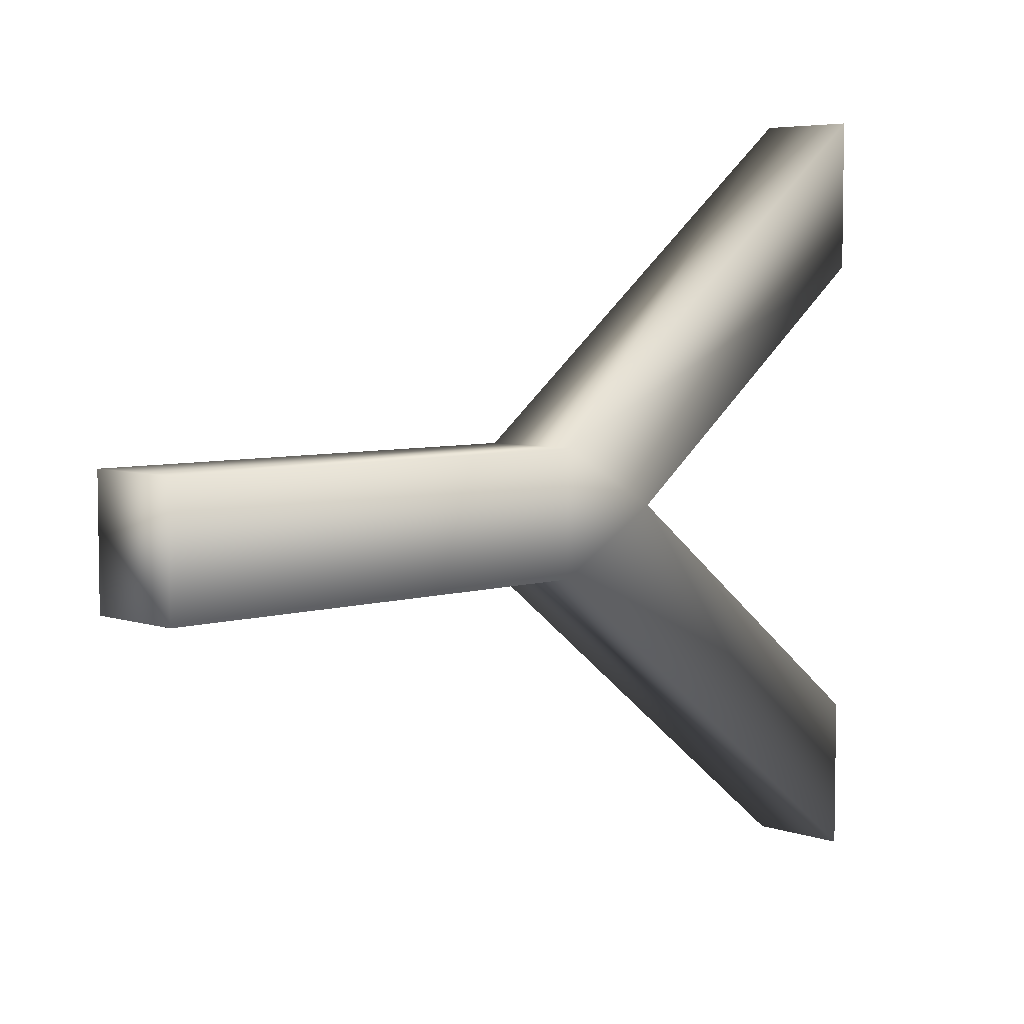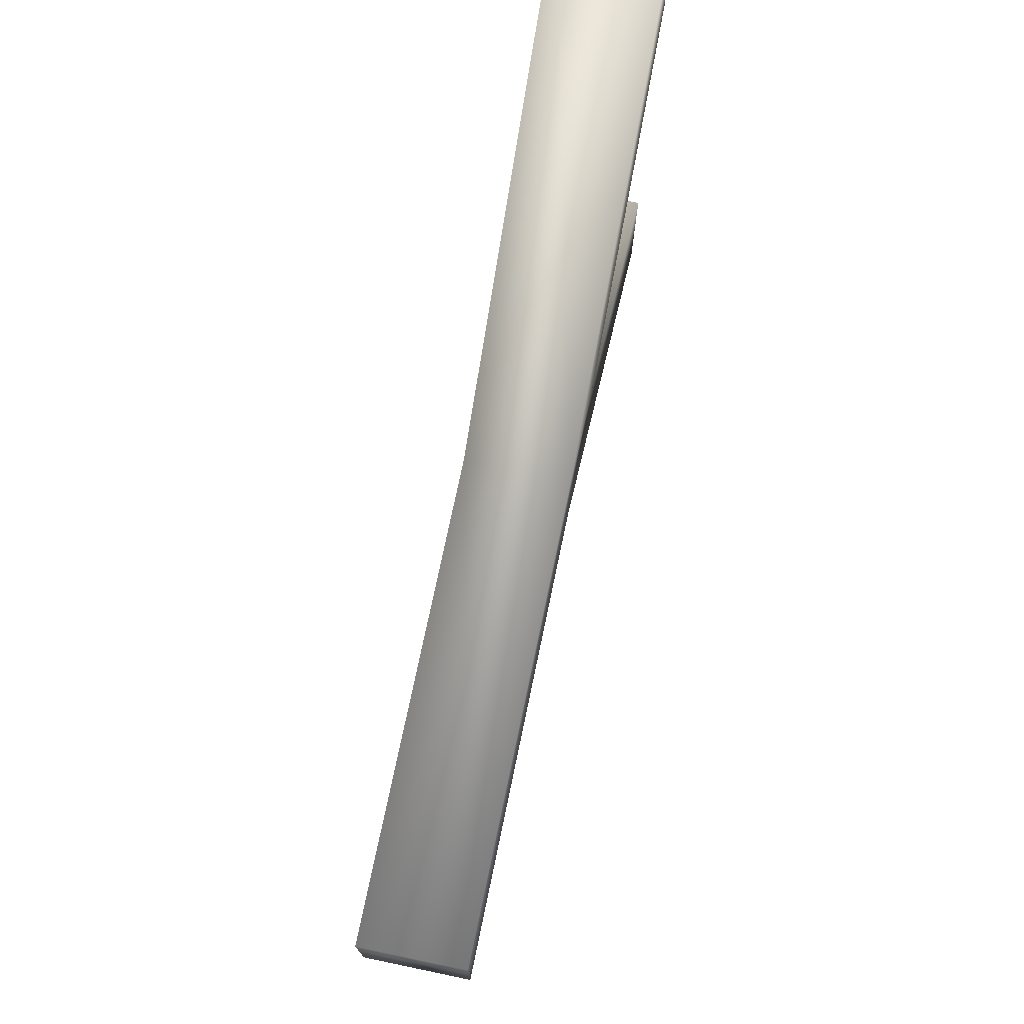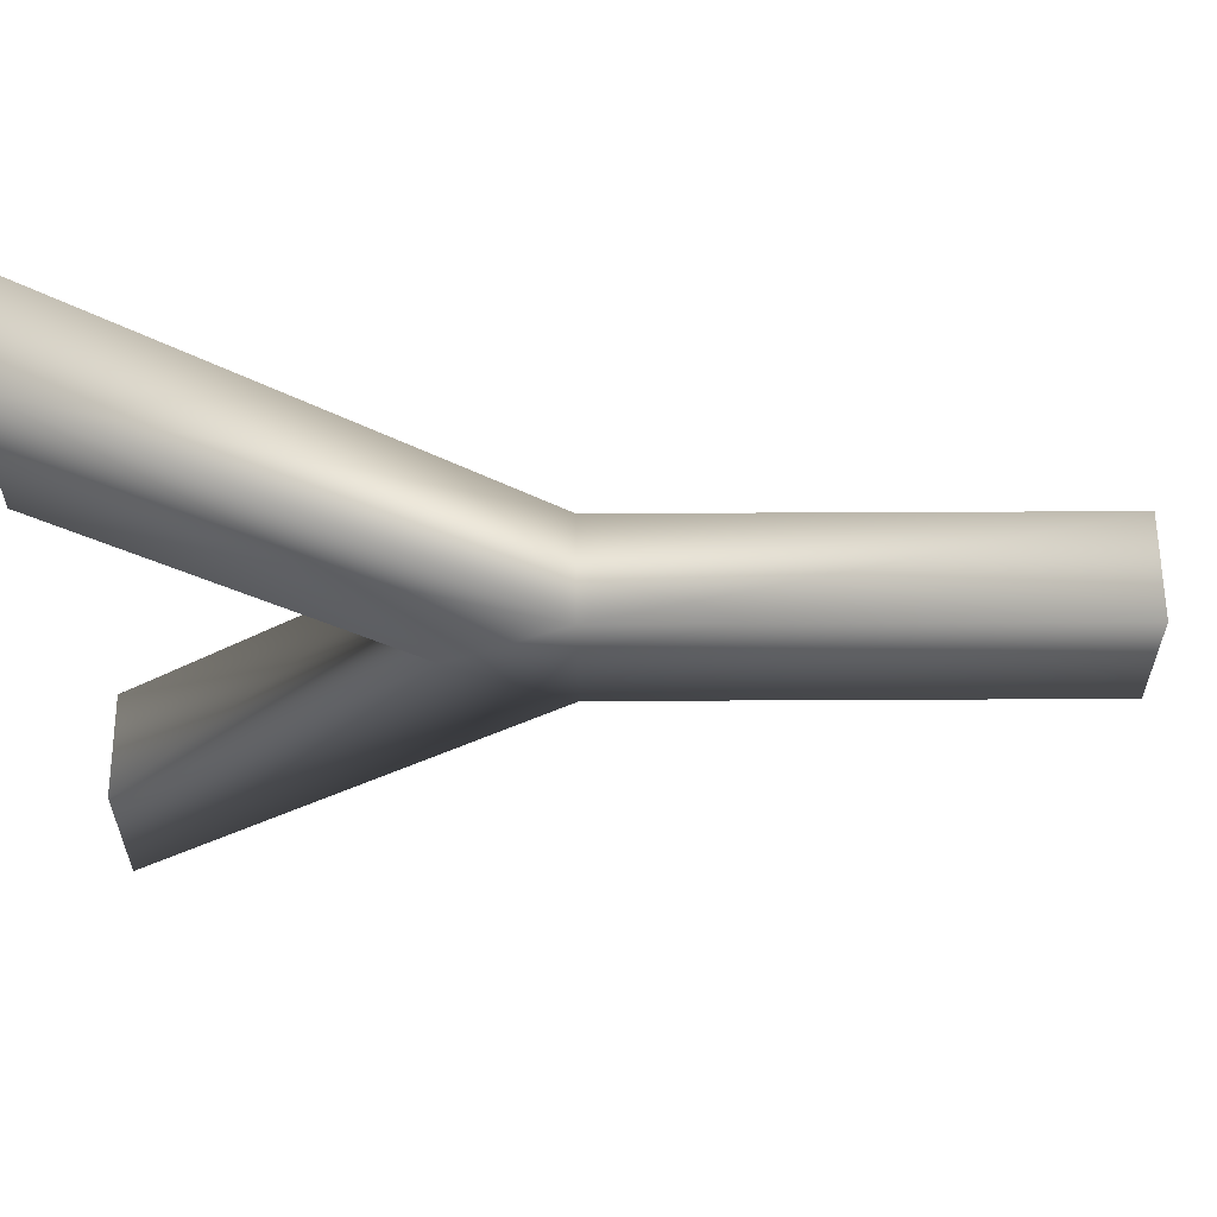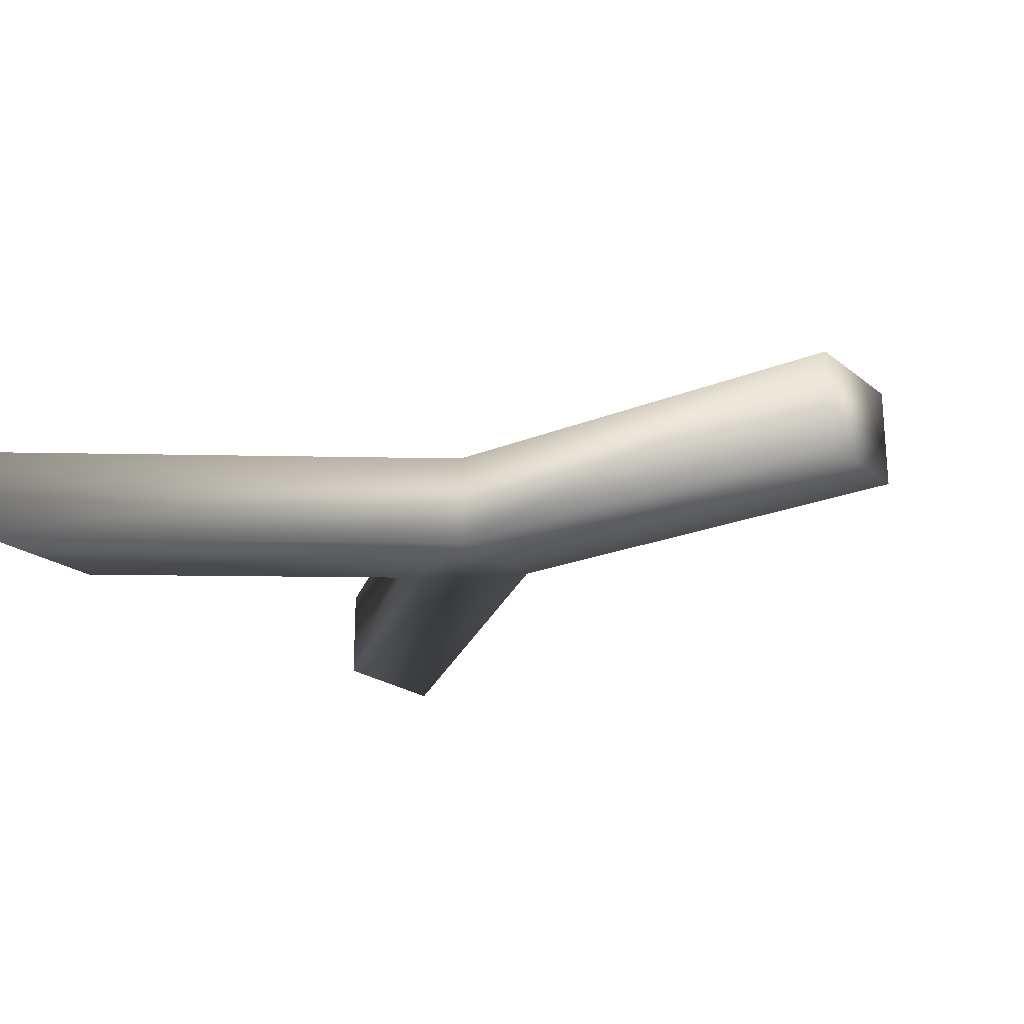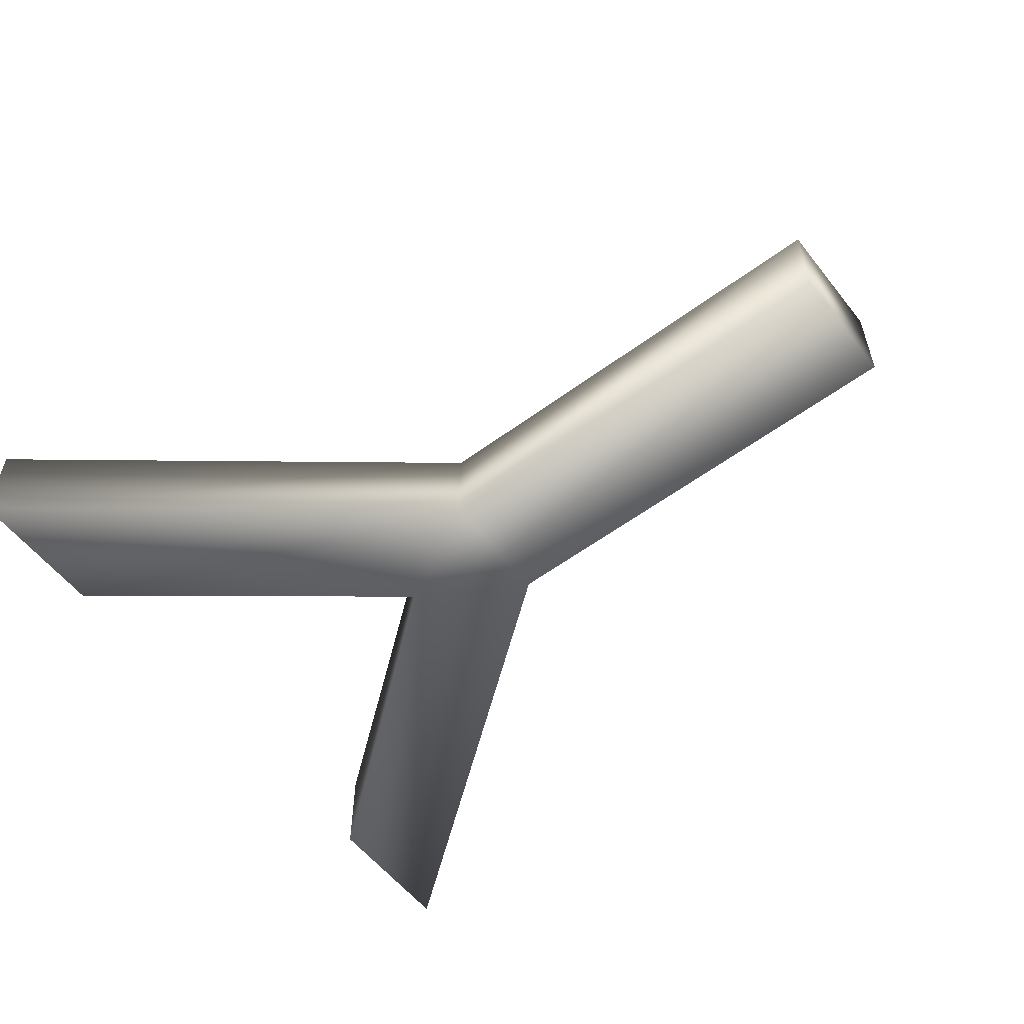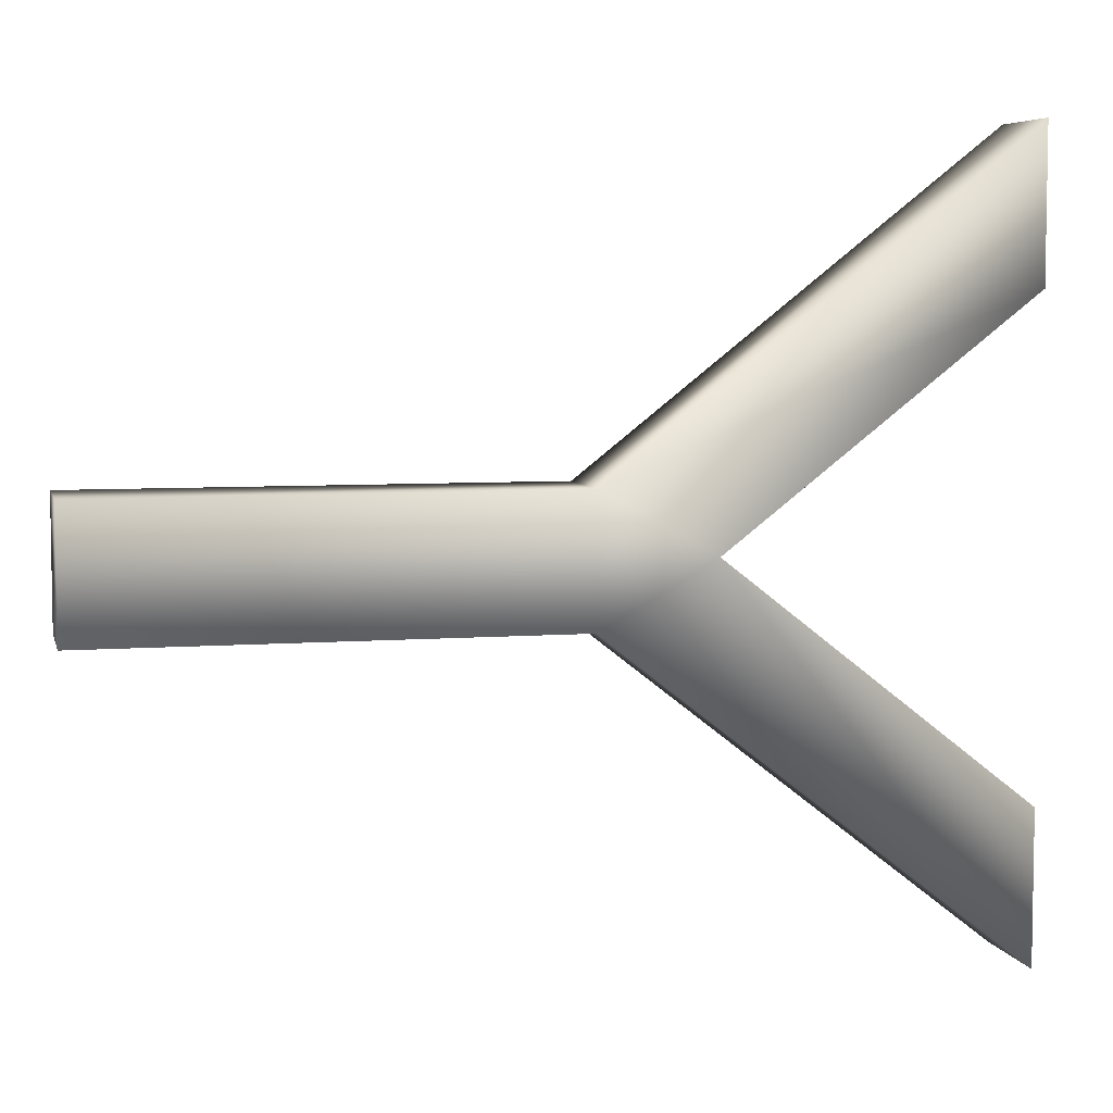
<metadata>
{"format":"obj","ext":"obj","renderer":"f3d","projection":"perspective","resolution":1024,"background":"white","views":[{"elev":5.6,"azim":136.3,"up":"+Z"},{"elev":74.9,"azim":101.8,"up":"+Z"},{"elev":59.7,"azim":-0.3,"up":"+Z"},{"elev":-21.6,"azim":36.3,"up":"+Y"},{"elev":-56.7,"azim":37.7,"up":"+Y"},{"elev":6.0,"azim":166.8,"up":"+Z"}]}
</metadata>
<code>
v  -106 40 0.9998
v  -341 40 184
v  -341 40 302
v  -20 40 49
v  341 40 49
v  341 40 -49
v  -19 40 -49
v  -341 40 -302
v  -341 40 -184
v  -106 -40 0.9998
v  -341 -40 184
v  -341 -40 302
v  -20 -40 49
v  341 -40 49
v  341 -40 -49
v  -19 -40 -49
v  -341 -40 -302
v  -341 -40 -184
o Y
g Y
f 4 2 3
f 4 1 2
f 1 8 9
f 1 7 8
f 4 7 1
f 5 7 4
f 5 6 7
f 13 12 11
f 13 11 10
f 10 18 17
f 10 17 16
f 13 10 16
f 14 13 16
f 14 16 15
f 5 4 13 14
f 7 6 15 16
f 6 5 14 15
f 1 9 18 10
f 8 7 16 17
f 9 8 17 18
f 4 3 12 13
f 3 2 11 12
f 2 1 10 11

</code>
